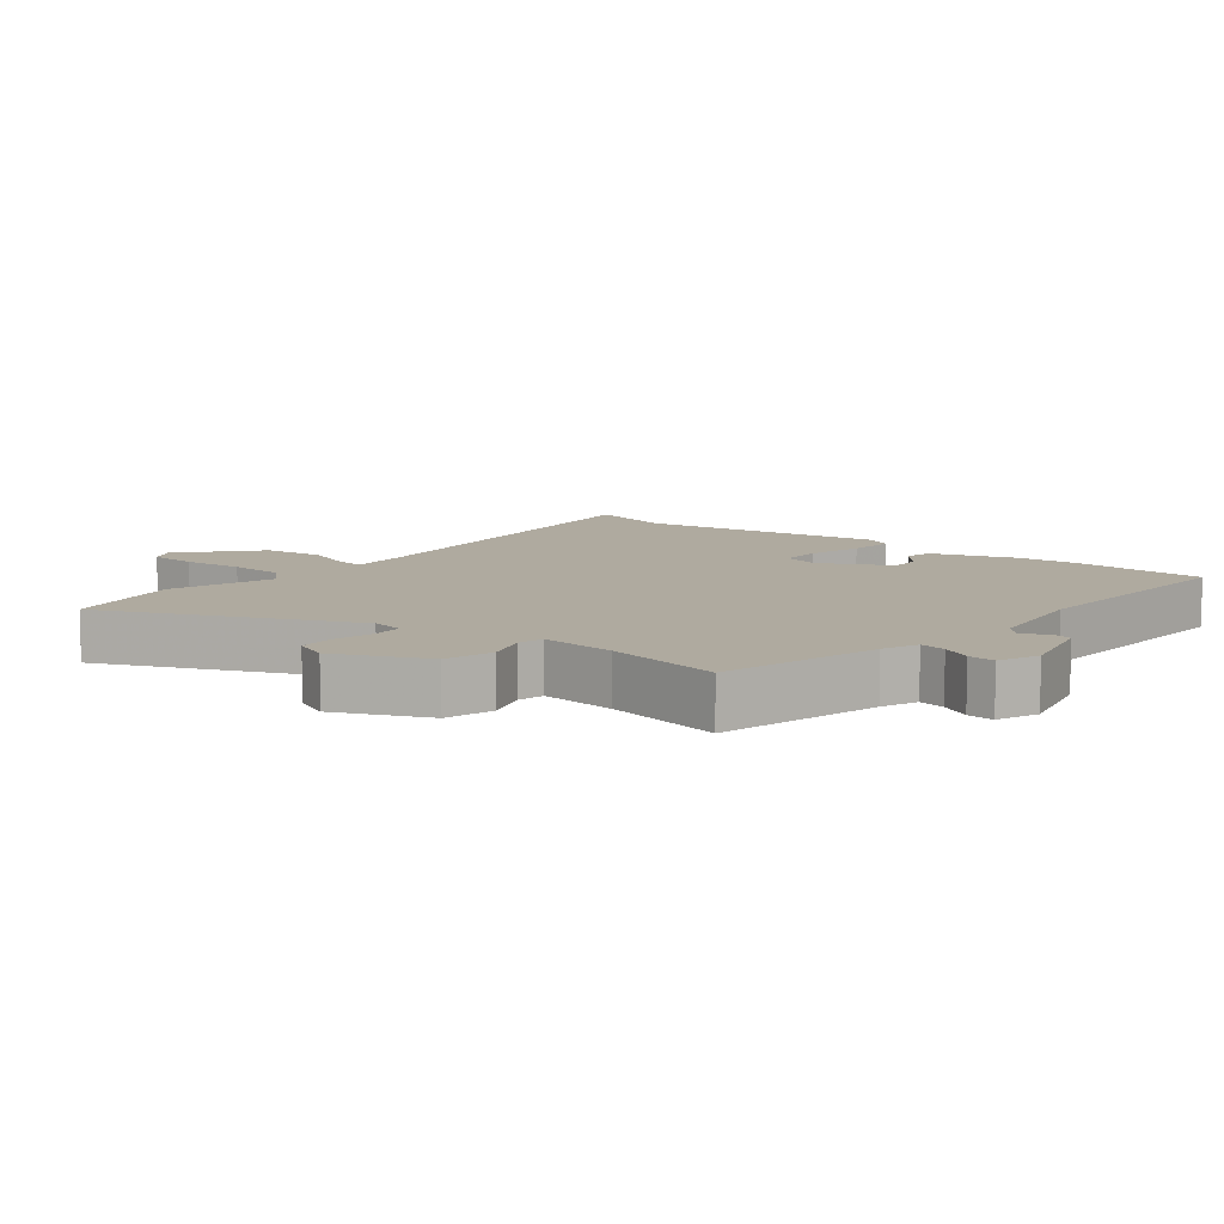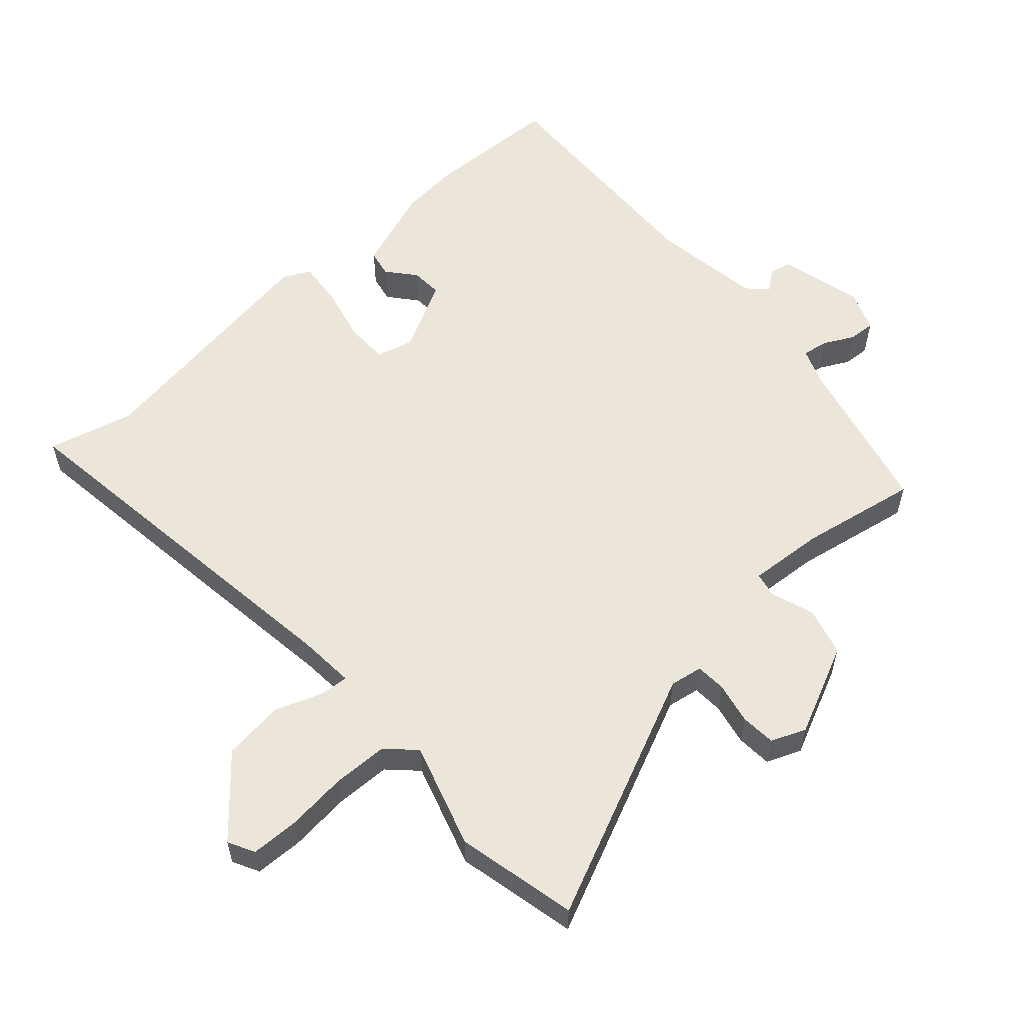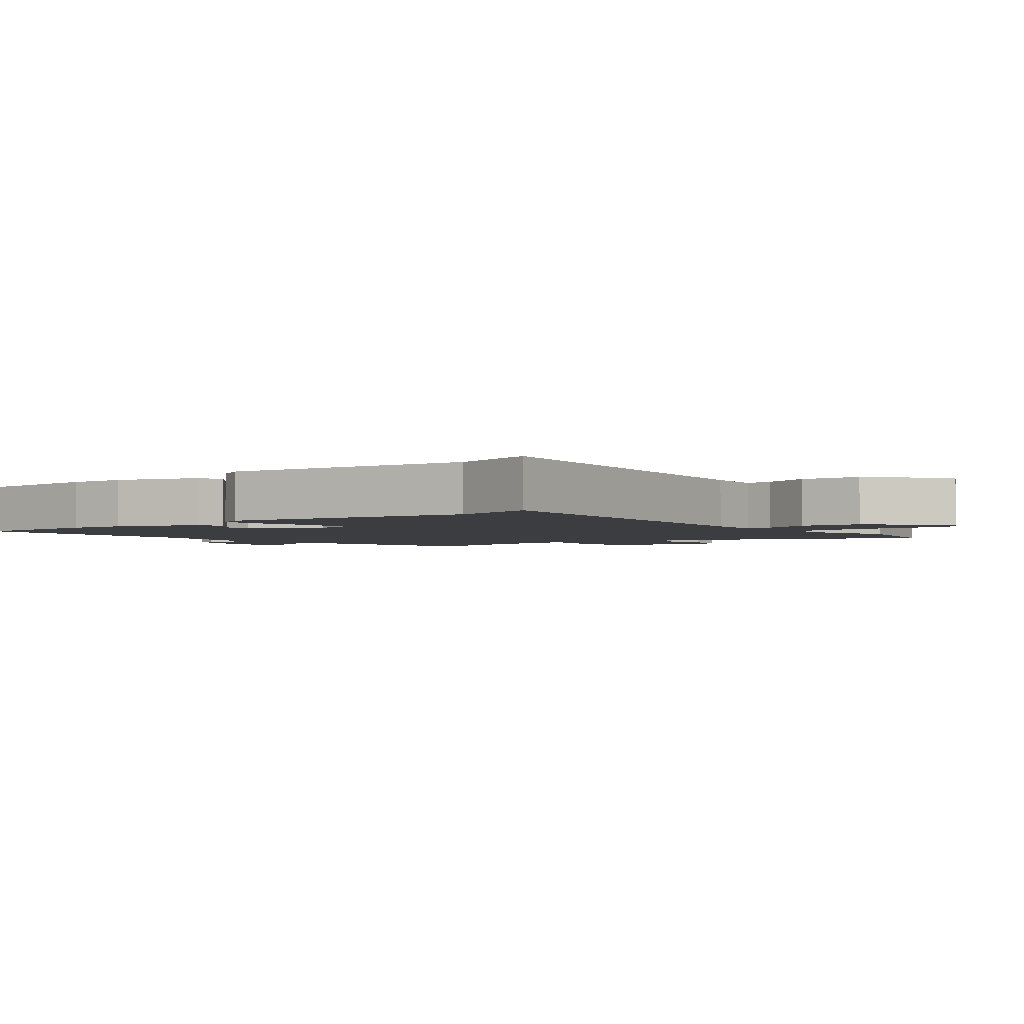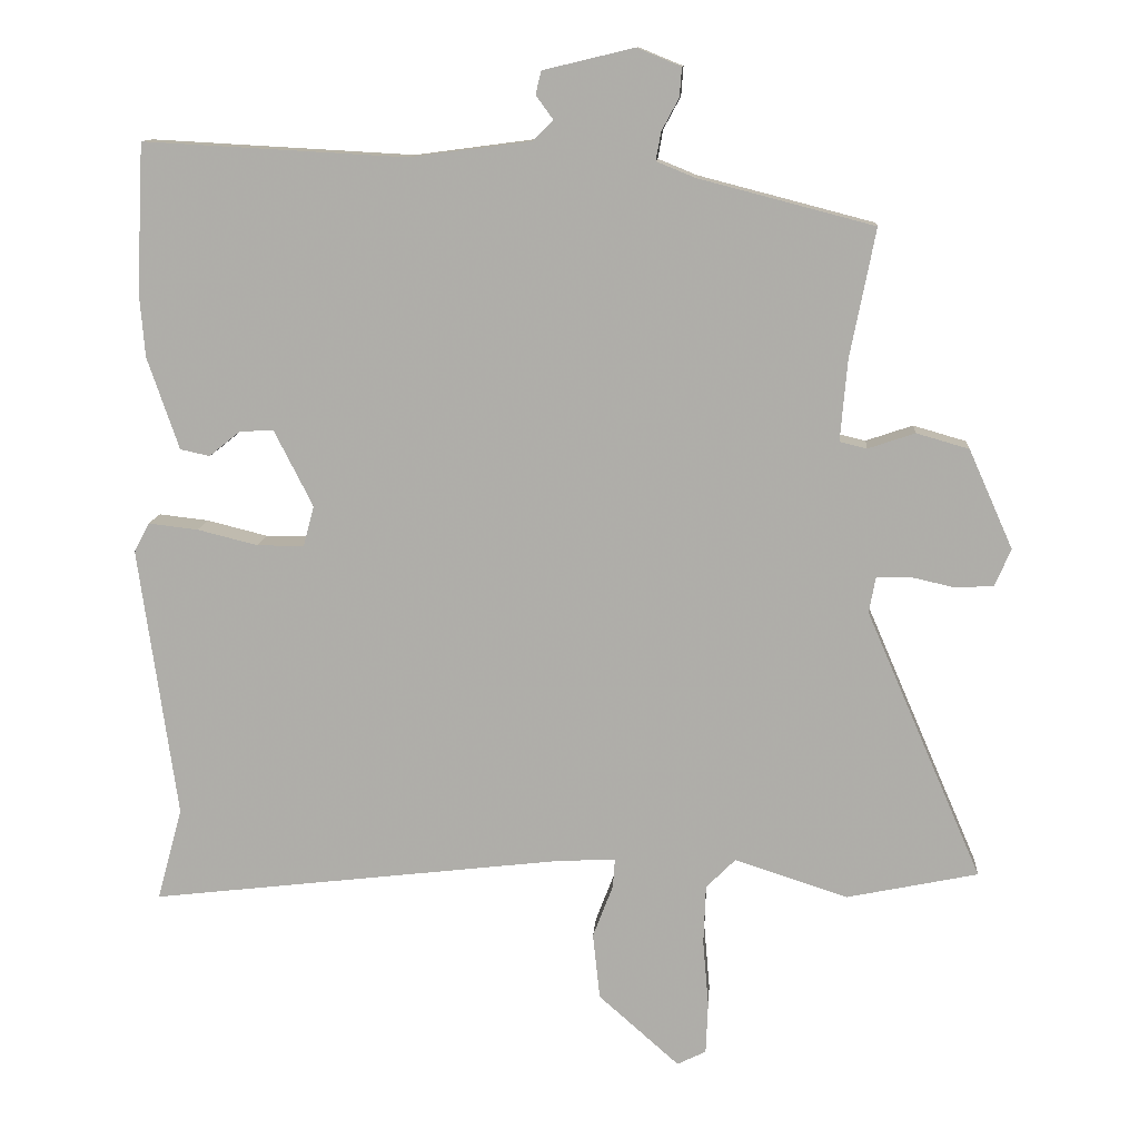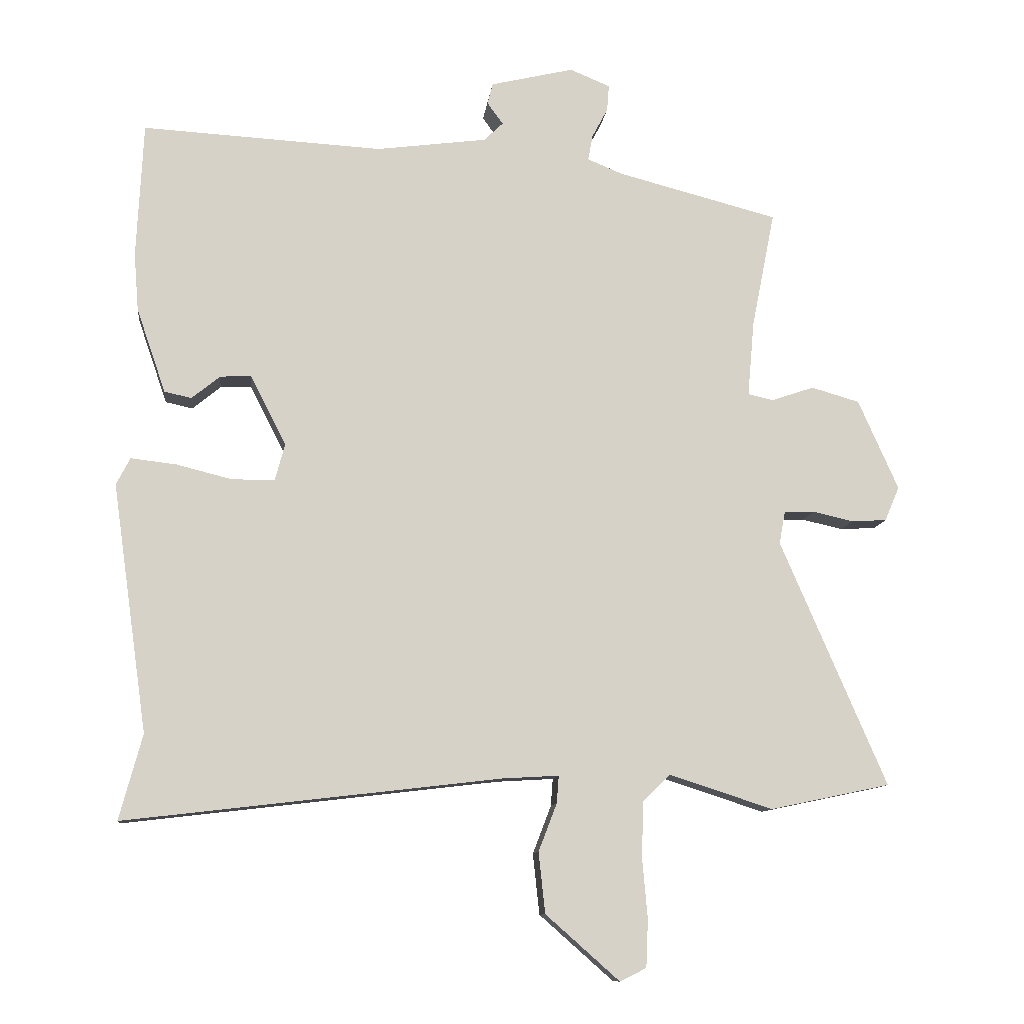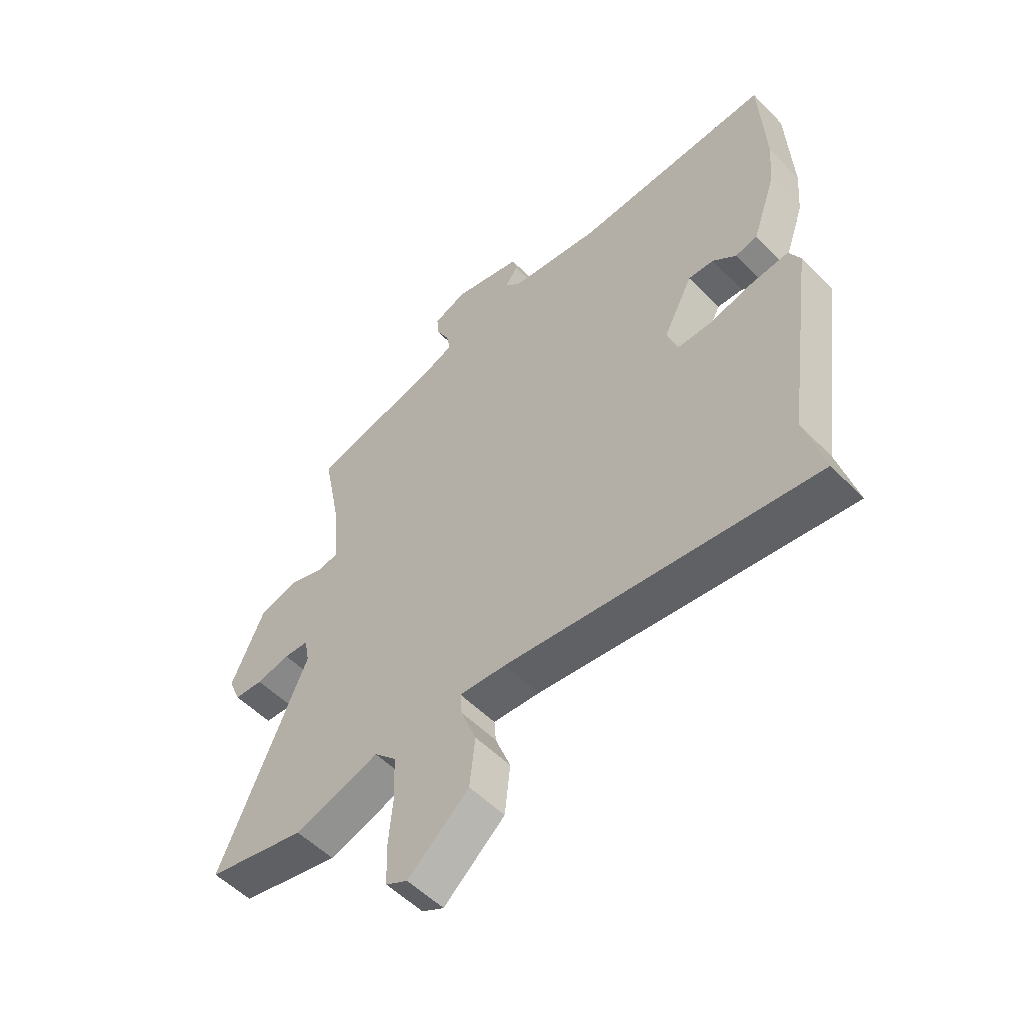
<metadata>
{"format":"obj","ext":"obj","renderer":"f3d","projection":"perspective","resolution":1024,"background":"white","views":[{"elev":9.5,"azim":-51.4,"up":"+Y"},{"elev":57.0,"azim":-132.7,"up":"+Y"},{"elev":-2.8,"azim":128.2,"up":"+Y"},{"elev":11.7,"azim":-175.8,"up":"+Z"},{"elev":-10.6,"azim":173.5,"up":"+Z"},{"elev":-53.7,"azim":43.0,"up":"+Z"}]}
</metadata>
<code>
v 0.498 0.07 0.543
v 0.508 0.07 0.338
v 0.501 0.07 0.25
v 0.457 0.07 0.122
v 0.416 0.07 0.113
v 0.373 0.07 0.148
v 0.326 0.07 0.15
v 0.272 0.07 0.044
v 0.287 0.07 -0.012
v 0.352 0.07 -0.012
v 0.436 0.07 0.009
v 0.505 0.07 0.017
v 0.526 0.07 -0.024
v 0.473 0.07 -0.4
v 0.508 0.07 -0.529
v -0.062 0.07 -0.462
v -0.148 0.07 -0.457
v -0.145 0.07 -0.498
v -0.117 0.07 -0.571
v -0.127 0.07 -0.663
v -0.239 0.07 -0.762
v -0.279 0.07 -0.742
v -0.282 0.07 -0.67
v -0.274 0.07 -0.578
v -0.277 0.07 -0.495
v -0.318 0.07 -0.454
v -0.475 0.07 -0.505
v -0.657 0.07 -0.467
v -0.496 0.07 -0.094
v -0.505 0.07 -0.045
v -0.551 0.07 -0.043
v -0.613 0.07 -0.057
v -0.666 0.07 -0.054
v -0.688 0.07 -0.002
v -0.627 0.07 0.135
v -0.554 0.07 0.156
v -0.489 0.07 0.134
v -0.451 0.07 0.143
v -0.461 0.07 0.257
v -0.496 0.07 0.434
v -0.253 0.07 0.497
v -0.199 0.07 0.519
v -0.206 0.07 0.558
v -0.23 0.07 0.603
v -0.233 0.07 0.643
v -0.172 0.07 0.668
v -0.046 0.07 0.638
v -0.038 0.07 0.606
v -0.062 0.07 0.573
v -0.033 0.07 0.545
v 0.134 0.07 0.523
v 0.498 0 0.543
v 0.508 0 0.338
v 0.501 0 0.25
v 0.457 0 0.122
v 0.416 0 0.113
v 0.373 0 0.148
v 0.326 0 0.15
v 0.272 0 0.044
v 0.287 0 -0.012
v 0.352 0 -0.012
v 0.436 0 0.009
v 0.505 0 0.017
v 0.526 0 -0.024
v 0.473 0 -0.4
v 0.508 0 -0.529
v -0.062 0 -0.462
v -0.148 0 -0.457
v -0.145 0 -0.498
v -0.117 0 -0.571
v -0.127 0 -0.663
v -0.239 0 -0.762
v -0.279 0 -0.742
v -0.282 0 -0.67
v -0.274 0 -0.578
v -0.277 0 -0.495
v -0.318 0 -0.454
v -0.475 0 -0.505
v -0.657 0 -0.467
v -0.496 0 -0.094
v -0.505 0 -0.045
v -0.551 0 -0.043
v -0.613 0 -0.057
v -0.666 0 -0.054
v -0.688 0 -0.002
v -0.627 0 0.135
v -0.554 0 0.156
v -0.489 0 0.134
v -0.451 0 0.143
v -0.461 0 0.257
v -0.496 0 0.434
v -0.253 0 0.497
v -0.199 0 0.519
v -0.206 0 0.558
v -0.23 0 0.603
v -0.233 0 0.643
v -0.172 0 0.668
v -0.046 0 0.638
v -0.038 0 0.606
v -0.062 0 0.573
v -0.033 0 0.545
v 0.134 0 0.523
f 47 48 49
f 46 47 49
f 45 46 49
f 44 45 49
f 43 44 49
f 42 43 49 50
f 41 42 50 51
f 1 2 3
f 51 1 3
f 41 51 3
f 40 41 3
f 39 40 3
f 35 36 37
f 34 35 37
f 33 34 37
f 32 33 37
f 31 32 37
f 30 31 37 38
f 29 30 38
f 26 27 28 29
f 25 26 29 38
f 22 23 24
f 21 22 24
f 20 21 24
f 19 20 24
f 18 19 24
f 17 18 24 25
f 14 15 16
f 14 16 17
f 13 14 17
f 12 13 17
f 11 12 17
f 10 11 17
f 9 10 17 25
f 3 4 5 6
f 3 6 7
f 39 3 7
f 25 38 39
f 9 25 39
f 8 9 39
f 7 8 39
f 100 99 98
f 100 98 97
f 100 97 96
f 100 96 95
f 100 95 94
f 101 100 94 93
f 102 101 93 92
f 54 53 52
f 54 52 102
f 54 102 92
f 54 92 91
f 54 91 90
f 88 87 86
f 88 86 85
f 88 85 84
f 88 84 83
f 88 83 82
f 89 88 82 81
f 89 81 80
f 80 79 78 77
f 89 80 77 76
f 75 74 73
f 75 73 72
f 75 72 71
f 75 71 70
f 75 70 69
f 76 75 69 68
f 67 66 65
f 68 67 65
f 68 65 64
f 68 64 63
f 68 63 62
f 68 62 61
f 76 68 61 60
f 57 56 55 54
f 58 57 54
f 58 54 90
f 90 89 76
f 90 76 60
f 90 60 59
f 90 59 58
f 1 52 53 2
f 2 53 54 3
f 3 54 55 4
f 4 55 56 5
f 5 56 57 6
f 6 57 58 7
f 7 58 59 8
f 8 59 60 9
f 9 60 61 10
f 10 61 62 11
f 11 62 63 12
f 12 63 64 13
f 13 64 65 14
f 14 65 66 15
f 15 66 67 16
f 16 67 68 17
f 17 68 69 18
f 18 69 70 19
f 19 70 71 20
f 20 71 72 21
f 21 72 73 22
f 22 73 74 23
f 23 74 75 24
f 24 75 76 25
f 25 76 77 26
f 26 77 78 27
f 27 78 79 28
f 28 79 80 29
f 29 80 81 30
f 30 81 82 31
f 31 82 83 32
f 32 83 84 33
f 33 84 85 34
f 34 85 86 35
f 35 86 87 36
f 36 87 88 37
f 37 88 89 38
f 38 89 90 39
f 39 90 91 40
f 40 91 92 41
f 41 92 93 42
f 42 93 94 43
f 43 94 95 44
f 44 95 96 45
f 45 96 97 46
f 46 97 98 47
f 47 98 99 48
f 48 99 100 49
f 49 100 101 50
f 50 101 102 51
f 51 102 52 1

</code>
